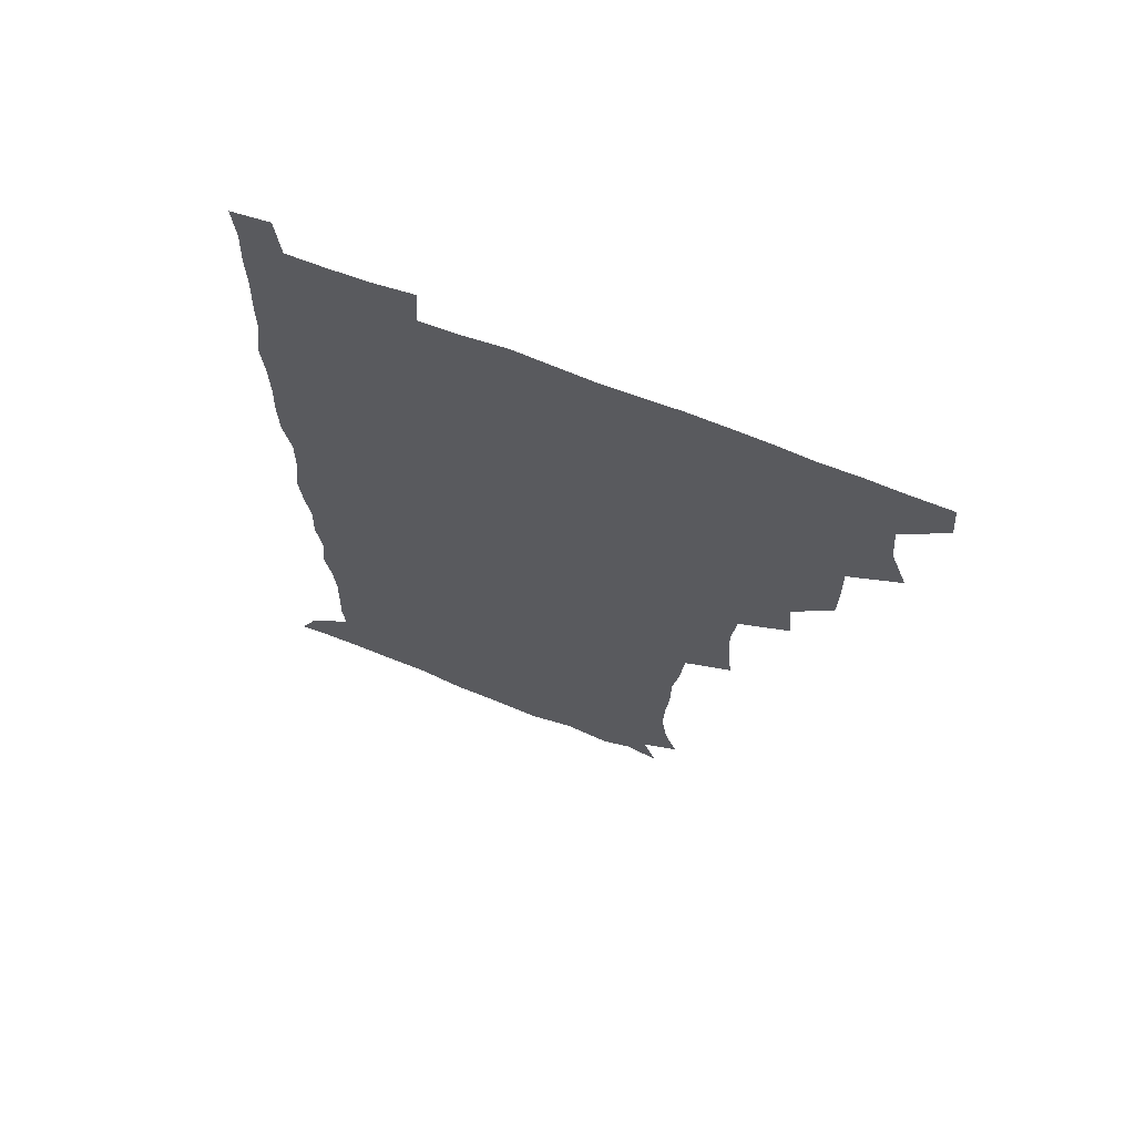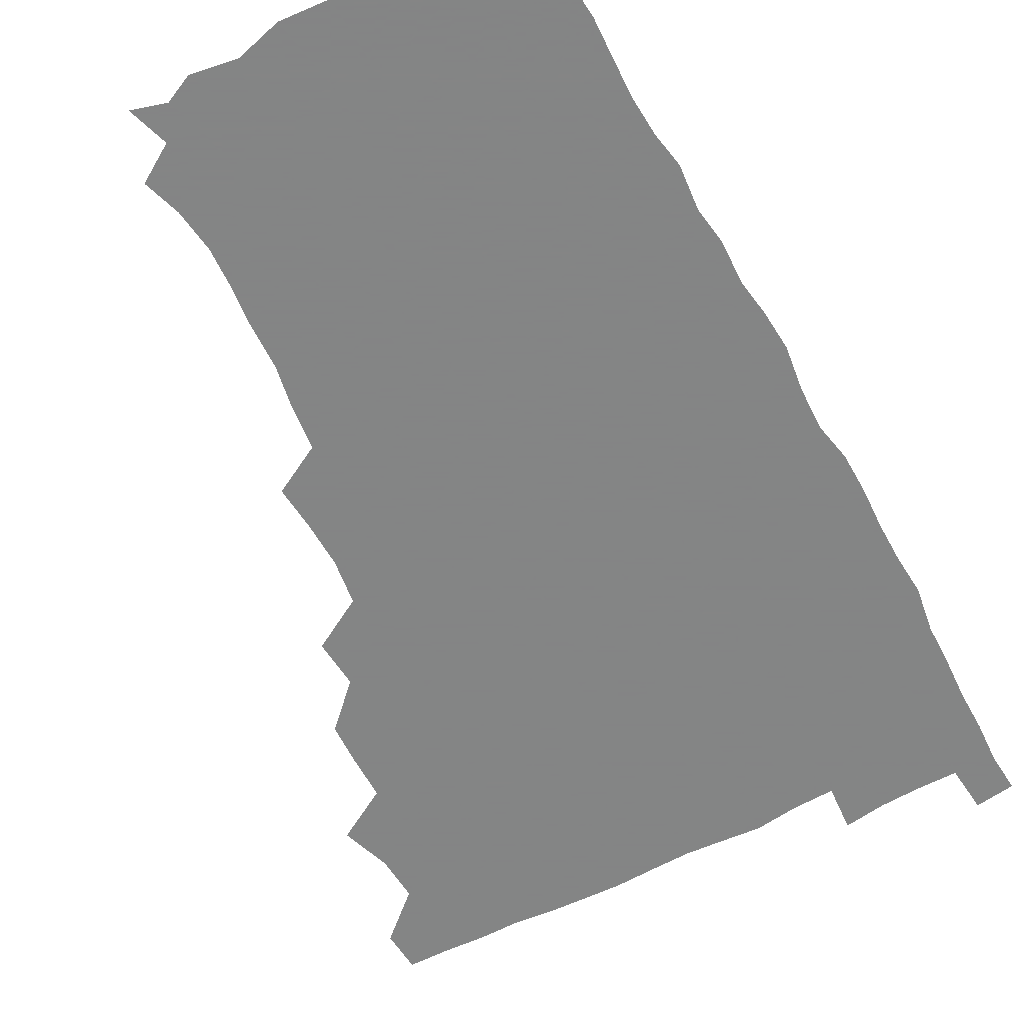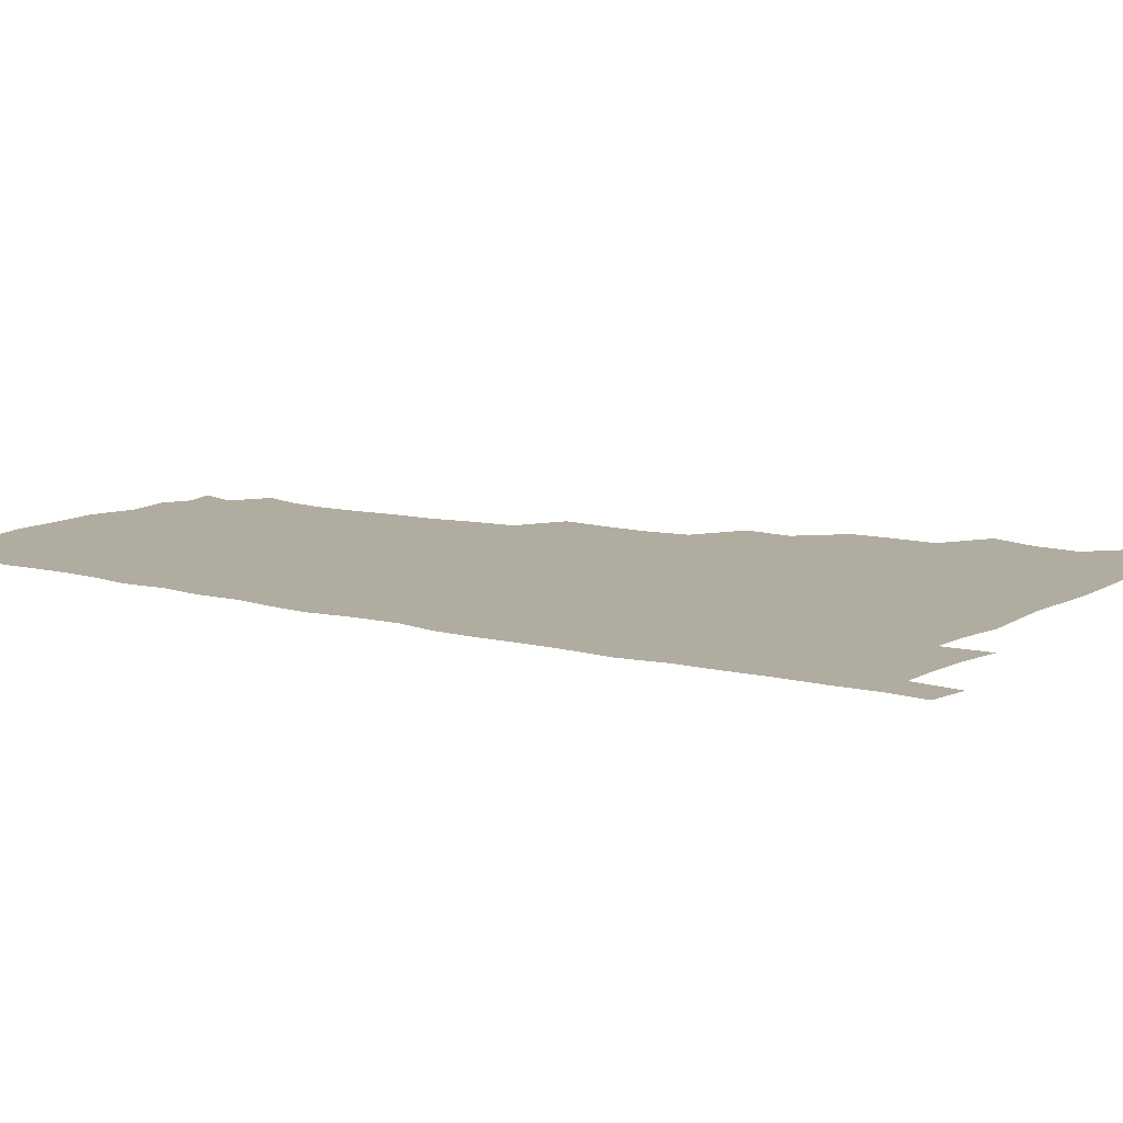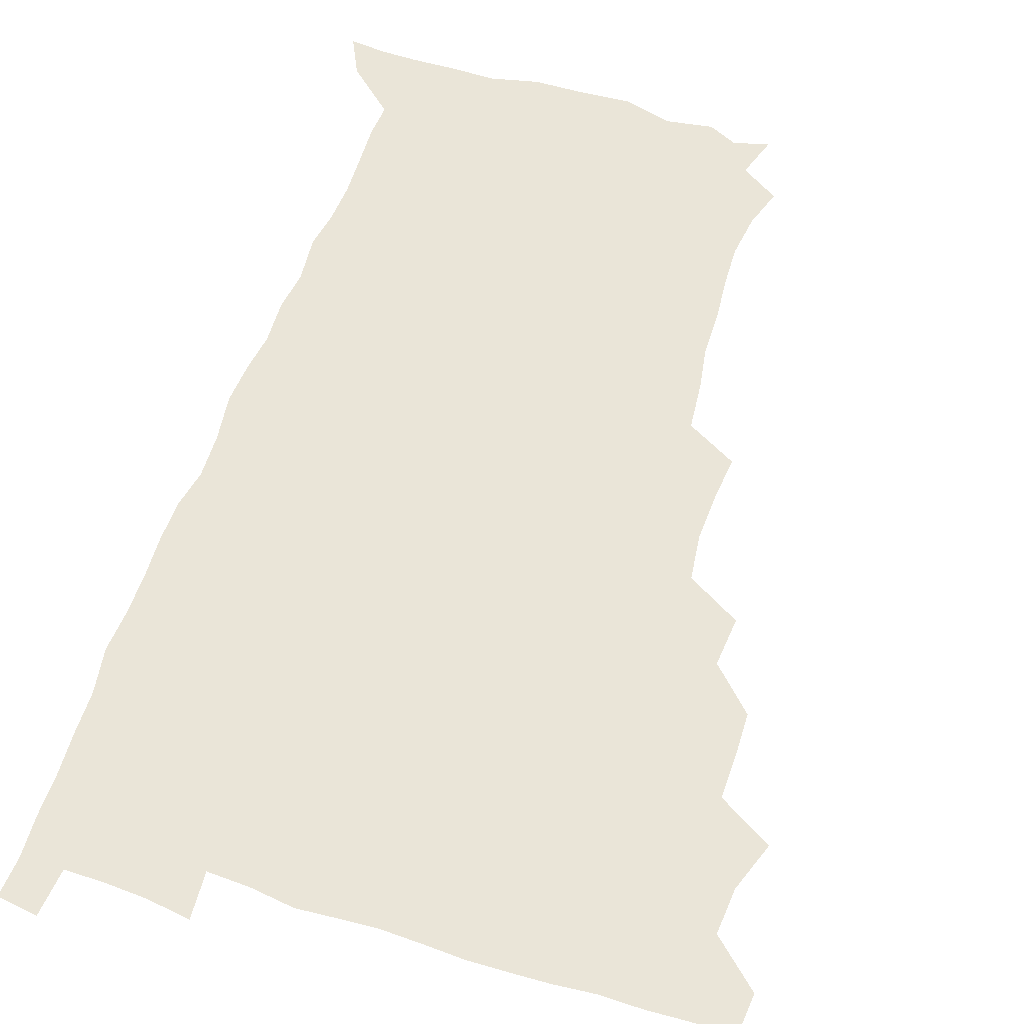
<metadata>
{"format":"obj","ext":"obj","renderer":"f3d","projection":"perspective","resolution":1024,"background":"white","views":[{"elev":67.9,"azim":-158.5,"up":"+Y"},{"elev":-61.6,"azim":27.6,"up":"+Z"},{"elev":10.0,"azim":124.7,"up":"+Z"},{"elev":58.8,"azim":-161.6,"up":"+Z"}]}
</metadata>
<code>
v 479.8 509.5 0
v 481.1 524.9 0
v 488.9 459 0
v 495.3 477.1 0
v 496.6 494 0
v 497.2 509.7 0
v 496.6 525 0
v 508.5 415 0
v 508.1 430.9 0
v 508.4 447.3 0
v 511.7 464.9 0
v 512.3 479.9 0
v 513.7 495.3 0
v 512.9 509.9 0
v 511.5 525.7 0
v 522.1 381.4 0
v 523.7 399.6 0
v 525.6 417.8 0
v 526.6 434.6 0
v 525.7 449.6 0
v 526.9 465.1 0
v 527.6 480.3 0
v 528.7 495.5 0
v 527.6 510.3 0
v 526.7 525.5 0
v 541.1 319.3 0
v 542.7 336.1 0
v 543.5 353.2 0
v 541.4 370.1 0
v 540.8 387.2 0
v 543.4 406 0
v 541.2 419.8 0
v 544.6 438.1 0
v 544.2 452.2 0
v 543.2 466.4 0
v 543.6 481.1 0
v 543.6 495.4 0
v 542.7 510 0
v 541.1 526.9 0
v 558.7 198.5 0
v 563.4 212.7 0
v 565.7 228.6 0
v 565.1 244.1 0
v 563.8 259 0
v 563.5 276.4 0
v 561.1 290.9 0
v 559.3 309.2 0
v 558.8 326.7 0
v 558.9 343.1 0
v 558.1 358.5 0
v 557.8 375.1 0
v 557.4 390.9 0
v 558.1 407.2 0
v 557.4 421.9 0
v 558.4 437.4 0
v 558.8 452.5 0
v 559 467.1 0
v 558.7 481.3 0
v 558 495.7 0
v 557.1 510.7 0
v 555.6 527.5 0
v 567.4 174.5 0
v 572.5 189.7 0
v 572 201.2 0
v 578.4 222 0
v 578.5 237.1 0
v 578.1 252.3 0
v 577.4 267.6 0
v 576 282.1 0
v 575.4 299.3 0
v 575 316.2 0
v 574.8 332.1 0
v 573.6 346.3 0
v 573.2 361.9 0
v 572.7 377.1 0
v 572.6 392.6 0
v 573.4 408.6 0
v 573.7 423.7 0
v 573.5 438 0
v 573.7 452.9 0
v 573.3 467.1 0
v 572.8 481.4 0
v 572.6 495.7 0
v 572.1 510.1 0
v 570.1 527.9 0
v 580.3 178.2 0
v 585 191.7 0
v 587.8 207.6 0
v 592.4 228.2 0
v 591.8 242.4 0
v 591.8 257.6 0
v 591 272.3 0
v 589.4 285.5 0
v 589.3 302.4 0
v 588.7 317.4 0
v 588.5 333.3 0
v 588.5 348.9 0
v 587.8 363.5 0
v 588 379.6 0
v 588 394.7 0
v 588 409.1 0
v 588.7 424.9 0
v 587.7 438.1 0
v 588.2 453.1 0
v 588.6 467.3 0
v 587.4 481.7 0
v 587.1 495.9 0
v 586.5 510.5 0
v 585.1 527.2 0
v 590.8 173.2 0
v 602 198.5 0
v 604.7 215.8 0
v 605.2 229.8 0
v 604 241.4 0
v 604.7 259.7 0
v 604.1 274.1 0
v 603.9 289.9 0
v 603.3 304.5 0
v 603 318.9 0
v 602.7 334.4 0
v 602.7 350 0
v 602 363.5 0
v 602 378.6 0
v 601.9 393.3 0
v 602.4 409.7 0
v 602.4 424.3 0
v 602 438 0
v 602.5 453 0
v 602.7 467.3 0
v 602.3 481.6 0
v 601.4 496.5 0
v 601.2 510.9 0
v 600.1 526.6 0
v 608.2 175.9 0
v 616.2 199.4 0
v 618 215.8 0
v 618.5 231.4 0
v 618.5 246 0
v 618.1 260.1 0
v 617.7 274.8 0
v 617.4 289.8 0
v 616.9 304 0
v 617.3 322.1 0
v 617.1 335.7 0
v 616.9 350.8 0
v 616.2 363.8 0
v 616.6 379.9 0
v 616.7 395.1 0
v 616.7 410 0
v 616.6 424 0
v 616.6 438.5 0
v 617.2 453.7 0
v 617 467.5 0
v 617.1 481.7 0
v 617.3 495.8 0
v 616.5 510.4 0
v 614.5 527.5 0
v 625.4 171.2 0
v 630.2 197.6 0
v 631.6 216 0
v 632.1 232.5 0
v 631.9 246.4 0
v 631.9 261.7 0
v 631.6 276.5 0
v 631.4 291.5 0
v 631.5 306.2 0
v 631.3 320.3 0
v 631 335.6 0
v 630.8 350.7 0
v 631 366.4 0
v 630.9 380 0
v 630.9 395.2 0
v 630.9 410.5 0
v 630.9 424.1 0
v 630.9 438.6 0
v 631.2 453.3 0
v 631.4 467.4 0
v 631.6 481.7 0
v 631.9 495.7 0
v 631 510.7 0
v 628.9 528.6 0
v 644.1 172.5 0
v 645.2 196.5 0
v 645.4 216.1 0
v 645.5 232.3 0
v 645.6 245.9 0
v 645.6 261.7 0
v 645.5 275.1 0
v 645 290.6 0
v 645 308.3 0
v 645.3 320.4 0
v 645.2 334.2 0
v 645 350.4 0
v 644.9 365.6 0
v 644.9 381 0
v 645.1 395.3 0
v 645.2 409.5 0
v 645.1 424.7 0
v 644.9 439.7 0
v 645.7 453.1 0
v 645.8 467.2 0
v 646 481.8 0
v 646.1 496 0
v 645.9 510.6 0
v 645 526.4 0
v 662.4 172.9 0
v 660.5 196.3 0
v 659.6 214.4 0
v 659.1 231.2 0
v 659.8 243.6 0
v 658.9 261.4 0
v 659.1 276.2 0
v 658.9 291.3 0
v 658.9 306.5 0
v 658.9 320.9 0
v 659 334.8 0
v 658.7 351.4 0
v 658.9 365.7 0
v 659.7 378.9 0
v 659 395 0
v 659.5 409.1 0
v 659.5 424 0
v 660.4 437.9 0
v 659.9 453.3 0
v 660.1 467.5 0
v 660.4 481.7 0
v 660.4 496.3 0
v 660.6 510.6 0
v 660.5 525.7 0
v 659.4 543 0
v 679.9 176.9 0
v 675.7 195.9 0
v 673.6 214.1 0
v 672.9 229.8 0
v 673.2 244.1 0
v 672.9 259.4 0
v 672.5 275.7 0
v 672.9 289.7 0
v 672.1 306.5 0
v 672.6 320.5 0
v 672.5 335.8 0
v 673.3 349.4 0
v 672.9 364.7 0
v 673.5 378.9 0
v 674.7 392.4 0
v 673.9 408.2 0
v 673.9 423.4 0
v 674.5 437.6 0
v 673.6 453.8 0
v 674.4 467.5 0
v 674.6 481.9 0
v 675 496.3 0
v 675.2 510.7 0
v 675.2 525.6 0
v 675.1 540.7 0
v 696.7 176.9 0
v 690.7 194.7 0
v 687.7 211.9 0
v 686.6 227.9 0
v 686.9 242 0
v 686.5 257.7 0
v 686.8 272.6 0
v 686.9 287.6 0
v 686.9 302.8 0
v 686.1 319.3 0
v 687.1 333.1 0
v 687.8 347.3 0
v 687.9 362.1 0
v 687.6 377.5 0
v 689 391.1 0
v 686.8 409.5 0
v 689.1 422.1 0
v 689.1 436.9 0
v 689 452 0
v 689.1 466.7 0
v 689.4 481.3 0
v 689.5 496.2 0
v 689.6 510.8 0
v 690 525.3 0
v 690.4 539.8 0
v 711.6 177.4 0
v 705.3 193 0
v 701.4 209.4 0
v 701.2 223.4 0
v 700.9 238.1 0
v 700.6 253.5 0
v 700.1 269.8 0
v 701.2 283.9 0
v 701.3 299.1 0
v 700.9 315.1 0
v 701.8 329.5 0
v 703.5 343.3 0
v 701.6 360.5 0
v 701.8 375.2 0
v 704.3 388.4 0
v 703.1 405.6 0
v 703.1 420.6 0
v 704.6 434.7 0
v 703.3 451 0
v 703.7 465.6 0
v 704 480.5 0
v 704.9 495.1 0
v 704.4 510.5 0
v 705.2 525.2 0
v 704.9 539.7 0
v 706.7 557.3 0
v 725.3 177.3 0
v 717.4 193.2 0
v 714.7 205.2 0
v 715.8 217 0
v 715.3 231.4 0
v 714.9 246.8 0
v 715.9 261.4 0
v 718.4 274.7 0
v 717 291.6 0
v 719.2 305.8 0
v 718.7 322 0
v 720.9 336.1 0
v 722.1 351 0
v 720 368.1 0
v 719.7 384.4 0
v 722.7 398.6 0
v 723.1 414 0
v 722.5 429.7 0
v 722.8 445.3 0
v 724 460.2 0
v 721.6 477.3 0
v 721.4 493.2 0
v 720.7 509.5 0
v 721 525 0
v 720.3 540.3 0
v 721.5 555.1 0
v 738.6 176 0
v 731.8 190.1 0
f 5 6 1
f 1 6 2
f 6 7 2
f 10 11 3
f 3 11 4
f 11 12 4
f 4 12 5
f 12 13 5
f 5 13 6
f 13 14 6
f 6 14 7
f 14 15 7
f 17 18 8
f 8 18 9
f 18 19 9
f 9 19 10
f 19 20 10
f 10 20 11
f 20 21 11
f 11 21 12
f 21 22 12
f 12 22 13
f 22 23 13
f 13 23 14
f 23 24 14
f 14 24 15
f 24 25 15
f 29 30 16
f 16 30 17
f 30 31 17
f 17 31 18
f 31 32 18
f 18 32 19
f 32 33 19
f 19 33 20
f 33 34 20
f 20 34 21
f 34 35 21
f 21 35 22
f 35 36 22
f 22 36 23
f 36 37 23
f 23 37 24
f 37 38 24
f 24 38 25
f 38 39 25
f 47 48 26
f 26 48 27
f 48 49 27
f 27 49 28
f 49 50 28
f 28 50 29
f 50 51 29
f 29 51 30
f 51 52 30
f 30 52 31
f 52 53 31
f 31 53 32
f 53 54 32
f 32 54 33
f 54 55 33
f 33 55 34
f 55 56 34
f 34 56 35
f 56 57 35
f 35 57 36
f 57 58 36
f 36 58 37
f 58 59 37
f 37 59 38
f 59 60 38
f 38 60 39
f 60 61 39
f 63 64 40
f 40 64 41
f 64 65 41
f 41 65 42
f 65 66 42
f 42 66 43
f 66 67 43
f 43 67 44
f 67 68 44
f 44 68 45
f 68 69 45
f 45 69 46
f 69 70 46
f 46 70 47
f 70 71 47
f 47 71 48
f 71 72 48
f 48 72 49
f 72 73 49
f 49 73 50
f 73 74 50
f 50 74 51
f 74 75 51
f 51 75 52
f 75 76 52
f 52 76 53
f 76 77 53
f 53 77 54
f 77 78 54
f 54 78 55
f 78 79 55
f 55 79 56
f 79 80 56
f 56 80 57
f 80 81 57
f 57 81 58
f 81 82 58
f 58 82 59
f 82 83 59
f 59 83 60
f 83 84 60
f 60 84 61
f 84 85 61
f 62 86 63
f 86 87 63
f 63 87 64
f 87 88 64
f 64 88 65
f 88 89 65
f 65 89 66
f 89 90 66
f 66 90 67
f 90 91 67
f 67 91 68
f 91 92 68
f 68 92 69
f 92 93 69
f 69 93 70
f 93 94 70
f 70 94 71
f 94 95 71
f 71 95 72
f 95 96 72
f 72 96 73
f 96 97 73
f 73 97 74
f 97 98 74
f 74 98 75
f 98 99 75
f 75 99 76
f 99 100 76
f 76 100 77
f 100 101 77
f 77 101 78
f 101 102 78
f 78 102 79
f 102 103 79
f 79 103 80
f 103 104 80
f 80 104 81
f 104 105 81
f 81 105 82
f 105 106 82
f 82 106 83
f 106 107 83
f 83 107 84
f 107 108 84
f 84 108 85
f 108 109 85
f 86 110 87
f 110 111 87
f 87 111 88
f 111 112 88
f 88 112 89
f 112 113 89
f 89 113 90
f 113 114 90
f 90 114 91
f 114 115 91
f 91 115 92
f 115 116 92
f 92 116 93
f 116 117 93
f 93 117 94
f 117 118 94
f 94 118 95
f 118 119 95
f 95 119 96
f 119 120 96
f 96 120 97
f 120 121 97
f 97 121 98
f 121 122 98
f 98 122 99
f 122 123 99
f 99 123 100
f 123 124 100
f 100 124 101
f 124 125 101
f 101 125 102
f 125 126 102
f 102 126 103
f 126 127 103
f 103 127 104
f 127 128 104
f 104 128 105
f 128 129 105
f 105 129 106
f 129 130 106
f 106 130 107
f 130 131 107
f 107 131 108
f 131 132 108
f 108 132 109
f 132 133 109
f 110 134 111
f 134 135 111
f 111 135 112
f 135 136 112
f 112 136 113
f 136 137 113
f 113 137 114
f 137 138 114
f 114 138 115
f 138 139 115
f 115 139 116
f 139 140 116
f 116 140 117
f 140 141 117
f 117 141 118
f 141 142 118
f 118 142 119
f 142 143 119
f 119 143 120
f 143 144 120
f 120 144 121
f 144 145 121
f 121 145 122
f 145 146 122
f 122 146 123
f 146 147 123
f 123 147 124
f 147 148 124
f 124 148 125
f 148 149 125
f 125 149 126
f 149 150 126
f 126 150 127
f 150 151 127
f 127 151 128
f 151 152 128
f 128 152 129
f 152 153 129
f 129 153 130
f 153 154 130
f 130 154 131
f 154 155 131
f 131 155 132
f 155 156 132
f 132 156 133
f 156 157 133
f 134 158 135
f 158 159 135
f 135 159 136
f 159 160 136
f 136 160 137
f 160 161 137
f 137 161 138
f 161 162 138
f 138 162 139
f 162 163 139
f 139 163 140
f 163 164 140
f 140 164 141
f 164 165 141
f 141 165 142
f 165 166 142
f 142 166 143
f 166 167 143
f 143 167 144
f 167 168 144
f 144 168 145
f 168 169 145
f 145 169 146
f 169 170 146
f 146 170 147
f 170 171 147
f 147 171 148
f 171 172 148
f 148 172 149
f 172 173 149
f 149 173 150
f 173 174 150
f 150 174 151
f 174 175 151
f 151 175 152
f 175 176 152
f 152 176 153
f 176 177 153
f 153 177 154
f 177 178 154
f 154 178 155
f 178 179 155
f 155 179 156
f 179 180 156
f 156 180 157
f 180 181 157
f 158 182 159
f 182 183 159
f 159 183 160
f 183 184 160
f 160 184 161
f 184 185 161
f 161 185 162
f 185 186 162
f 162 186 163
f 186 187 163
f 163 187 164
f 187 188 164
f 164 188 165
f 188 189 165
f 165 189 166
f 189 190 166
f 166 190 167
f 190 191 167
f 167 191 168
f 191 192 168
f 168 192 169
f 192 193 169
f 169 193 170
f 193 194 170
f 170 194 171
f 194 195 171
f 171 195 172
f 195 196 172
f 172 196 173
f 196 197 173
f 173 197 174
f 197 198 174
f 174 198 175
f 198 199 175
f 175 199 176
f 199 200 176
f 176 200 177
f 200 201 177
f 177 201 178
f 201 202 178
f 178 202 179
f 202 203 179
f 179 203 180
f 203 204 180
f 180 204 181
f 204 205 181
f 182 206 183
f 206 207 183
f 183 207 184
f 207 208 184
f 184 208 185
f 208 209 185
f 185 209 186
f 209 210 186
f 186 210 187
f 210 211 187
f 187 211 188
f 211 212 188
f 188 212 189
f 212 213 189
f 189 213 190
f 213 214 190
f 190 214 191
f 214 215 191
f 191 215 192
f 215 216 192
f 192 216 193
f 216 217 193
f 193 217 194
f 217 218 194
f 194 218 195
f 218 219 195
f 195 219 196
f 219 220 196
f 196 220 197
f 220 221 197
f 197 221 198
f 221 222 198
f 198 222 199
f 222 223 199
f 199 223 200
f 223 224 200
f 200 224 201
f 224 225 201
f 201 225 202
f 225 226 202
f 202 226 203
f 226 227 203
f 203 227 204
f 227 228 204
f 204 228 205
f 228 229 205
f 206 231 207
f 231 232 207
f 207 232 208
f 232 233 208
f 208 233 209
f 233 234 209
f 209 234 210
f 234 235 210
f 210 235 211
f 235 236 211
f 211 236 212
f 236 237 212
f 212 237 213
f 237 238 213
f 213 238 214
f 238 239 214
f 214 239 215
f 239 240 215
f 215 240 216
f 240 241 216
f 216 241 217
f 241 242 217
f 217 242 218
f 242 243 218
f 218 243 219
f 243 244 219
f 219 244 220
f 244 245 220
f 220 245 221
f 245 246 221
f 221 246 222
f 246 247 222
f 222 247 223
f 247 248 223
f 223 248 224
f 248 249 224
f 224 249 225
f 249 250 225
f 225 250 226
f 250 251 226
f 226 251 227
f 251 252 227
f 227 252 228
f 252 253 228
f 228 253 229
f 253 254 229
f 229 254 230
f 254 255 230
f 231 256 232
f 256 257 232
f 232 257 233
f 257 258 233
f 233 258 234
f 258 259 234
f 234 259 235
f 259 260 235
f 235 260 236
f 260 261 236
f 236 261 237
f 261 262 237
f 237 262 238
f 262 263 238
f 238 263 239
f 263 264 239
f 239 264 240
f 264 265 240
f 240 265 241
f 265 266 241
f 241 266 242
f 266 267 242
f 242 267 243
f 267 268 243
f 243 268 244
f 268 269 244
f 244 269 245
f 269 270 245
f 245 270 246
f 270 271 246
f 246 271 247
f 271 272 247
f 247 272 248
f 272 273 248
f 248 273 249
f 273 274 249
f 249 274 250
f 274 275 250
f 250 275 251
f 275 276 251
f 251 276 252
f 276 277 252
f 252 277 253
f 277 278 253
f 253 278 254
f 278 279 254
f 254 279 255
f 279 280 255
f 256 281 257
f 281 282 257
f 257 282 258
f 282 283 258
f 258 283 259
f 283 284 259
f 259 284 260
f 284 285 260
f 260 285 261
f 285 286 261
f 261 286 262
f 286 287 262
f 262 287 263
f 287 288 263
f 263 288 264
f 288 289 264
f 264 289 265
f 289 290 265
f 265 290 266
f 290 291 266
f 266 291 267
f 291 292 267
f 267 292 268
f 292 293 268
f 268 293 269
f 293 294 269
f 269 294 270
f 294 295 270
f 270 295 271
f 295 296 271
f 271 296 272
f 296 297 272
f 272 297 273
f 297 298 273
f 273 298 274
f 298 299 274
f 274 299 275
f 299 300 275
f 275 300 276
f 300 301 276
f 276 301 277
f 301 302 277
f 277 302 278
f 302 303 278
f 278 303 279
f 303 304 279
f 279 304 280
f 304 305 280
f 281 307 282
f 307 308 282
f 282 308 283
f 308 309 283
f 283 309 284
f 309 310 284
f 284 310 285
f 310 311 285
f 285 311 286
f 311 312 286
f 286 312 287
f 312 313 287
f 287 313 288
f 313 314 288
f 288 314 289
f 314 315 289
f 289 315 290
f 315 316 290
f 290 316 291
f 316 317 291
f 291 317 292
f 317 318 292
f 292 318 293
f 318 319 293
f 293 319 294
f 319 320 294
f 294 320 295
f 320 321 295
f 295 321 296
f 321 322 296
f 296 322 297
f 322 323 297
f 297 323 298
f 323 324 298
f 298 324 299
f 324 325 299
f 299 325 300
f 325 326 300
f 300 326 301
f 326 327 301
f 301 327 302
f 327 328 302
f 302 328 303
f 328 329 303
f 303 329 304
f 329 330 304
f 304 330 305
f 330 331 305
f 305 331 306
f 331 332 306
f 307 333 308
f 333 334 308
f 308 334 309

</code>
